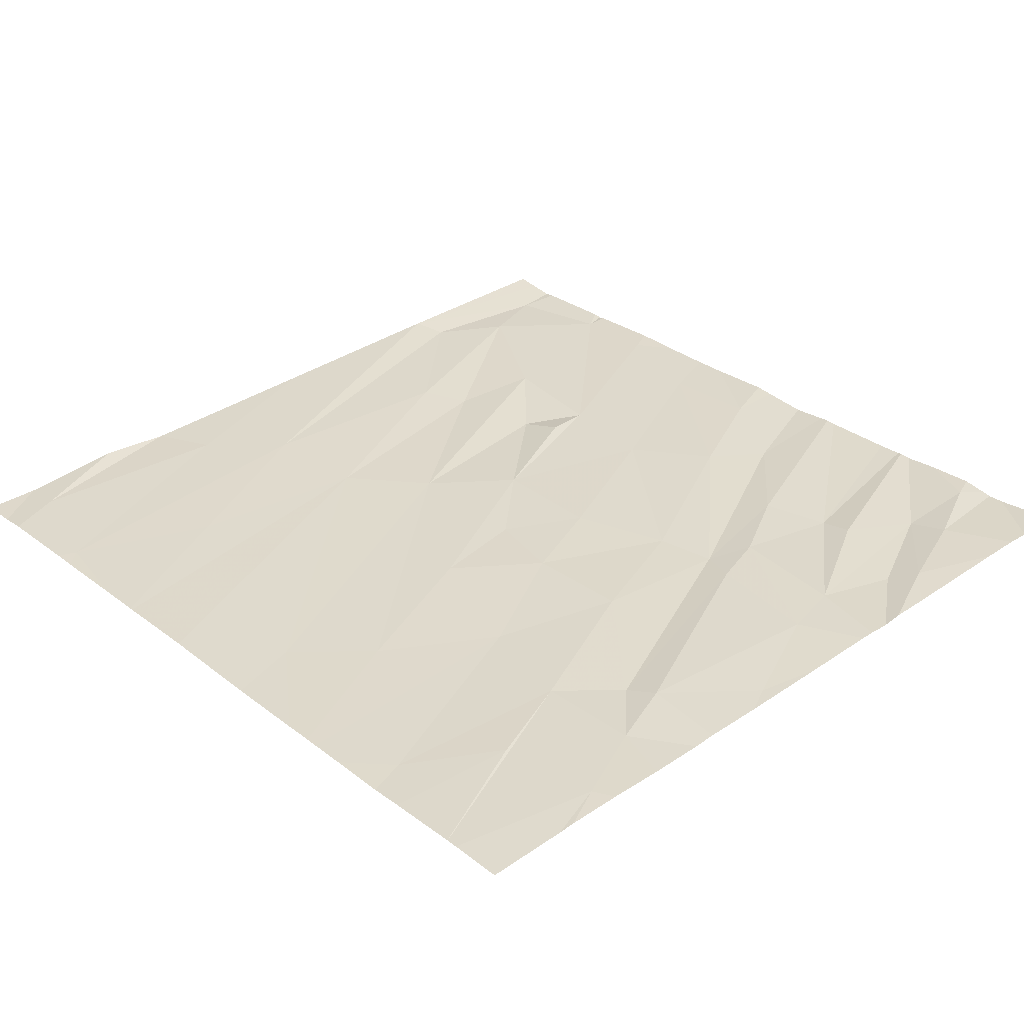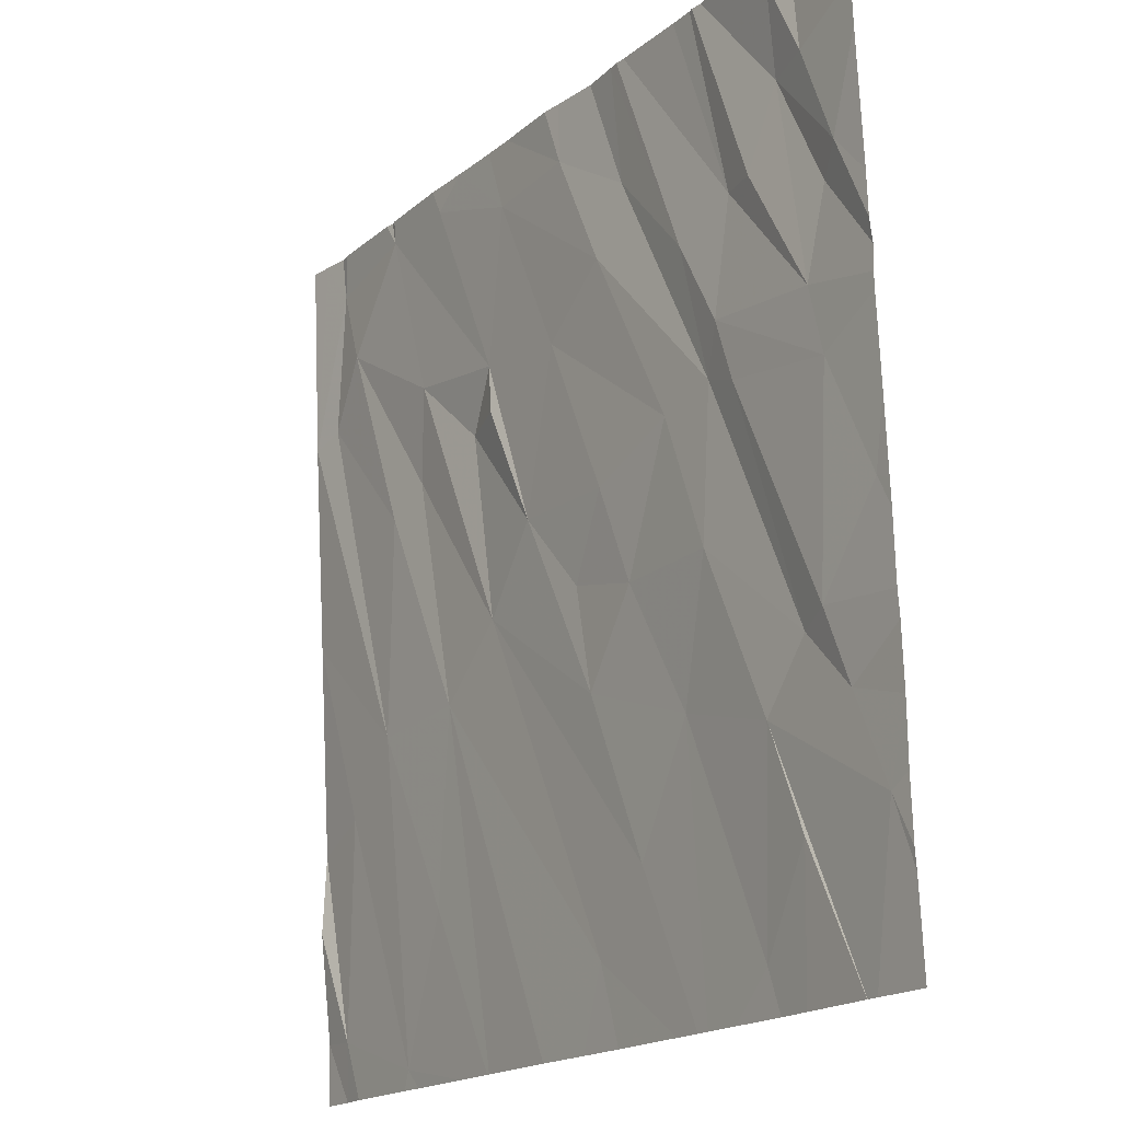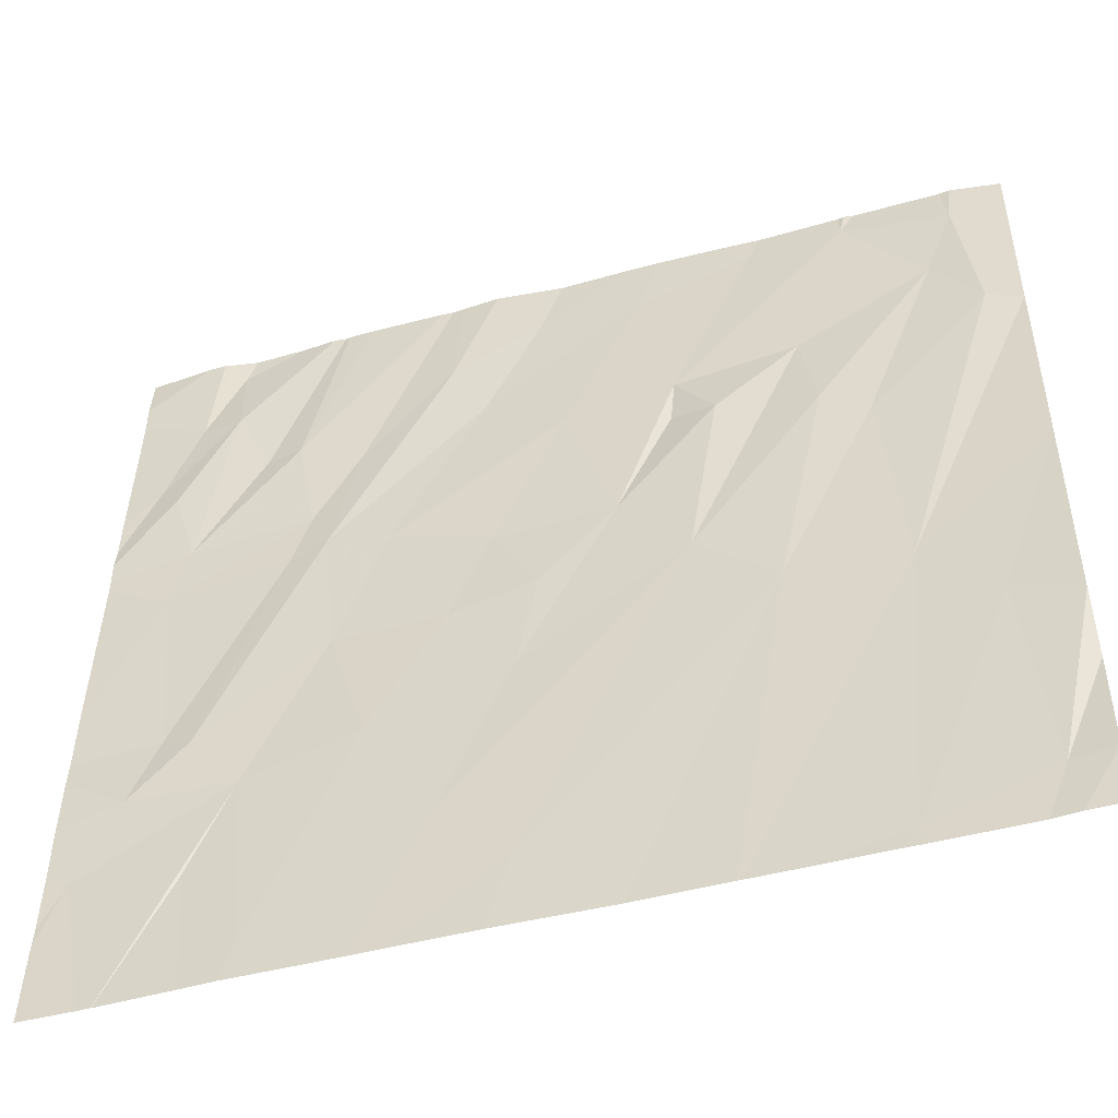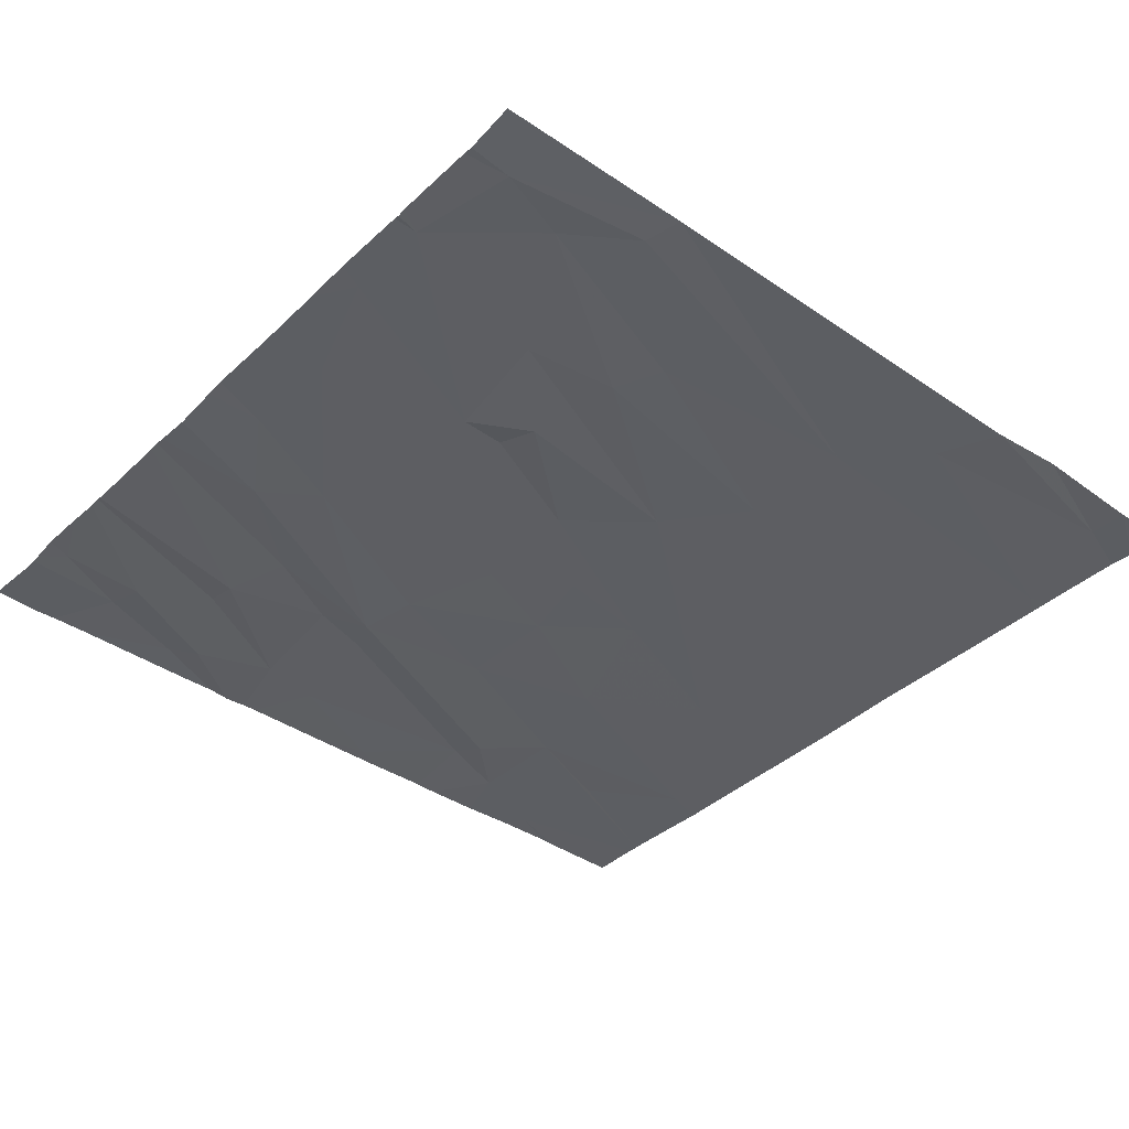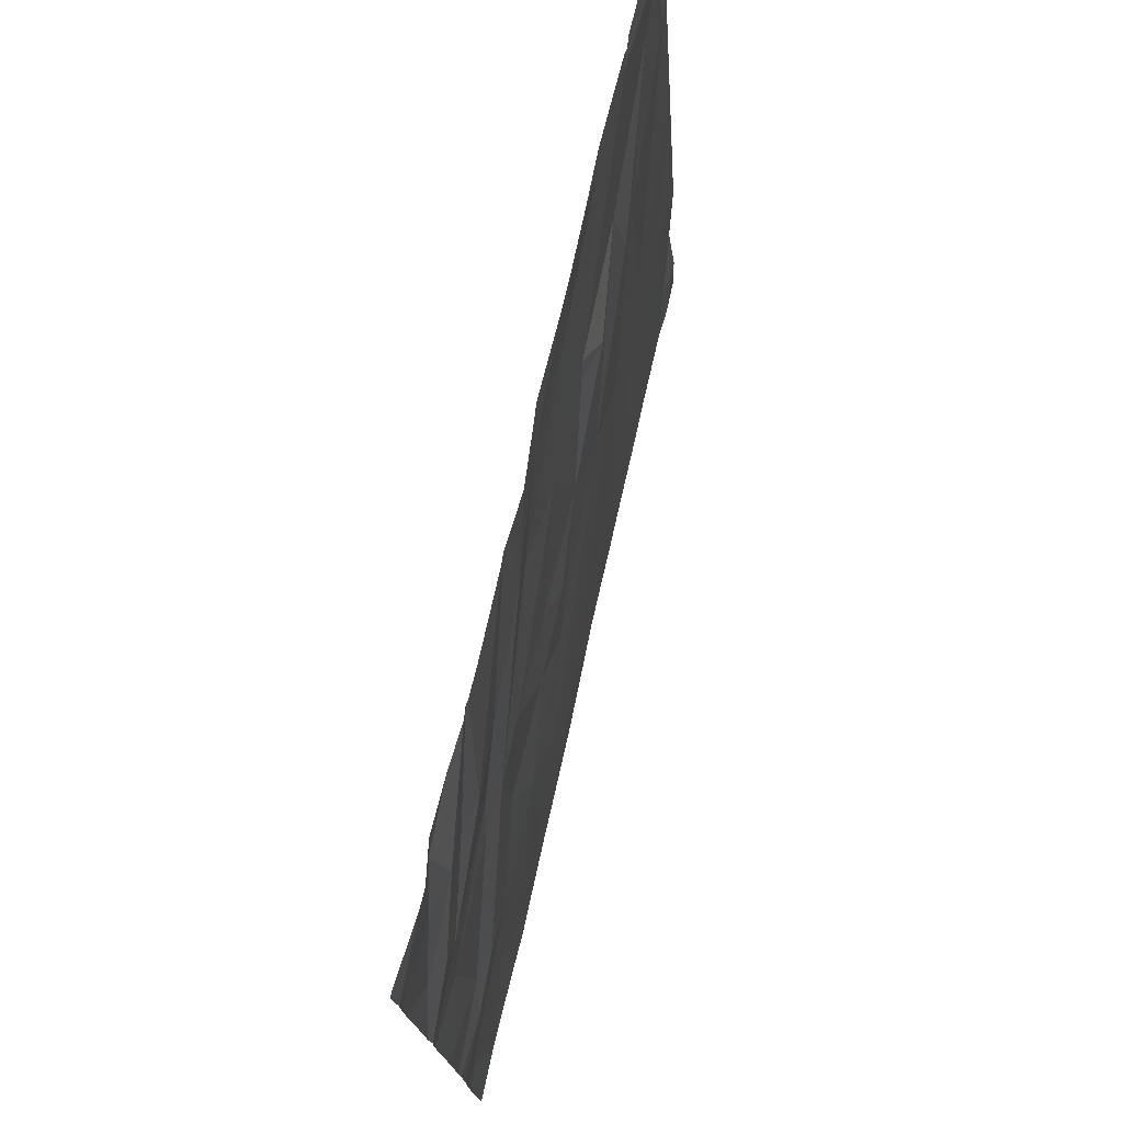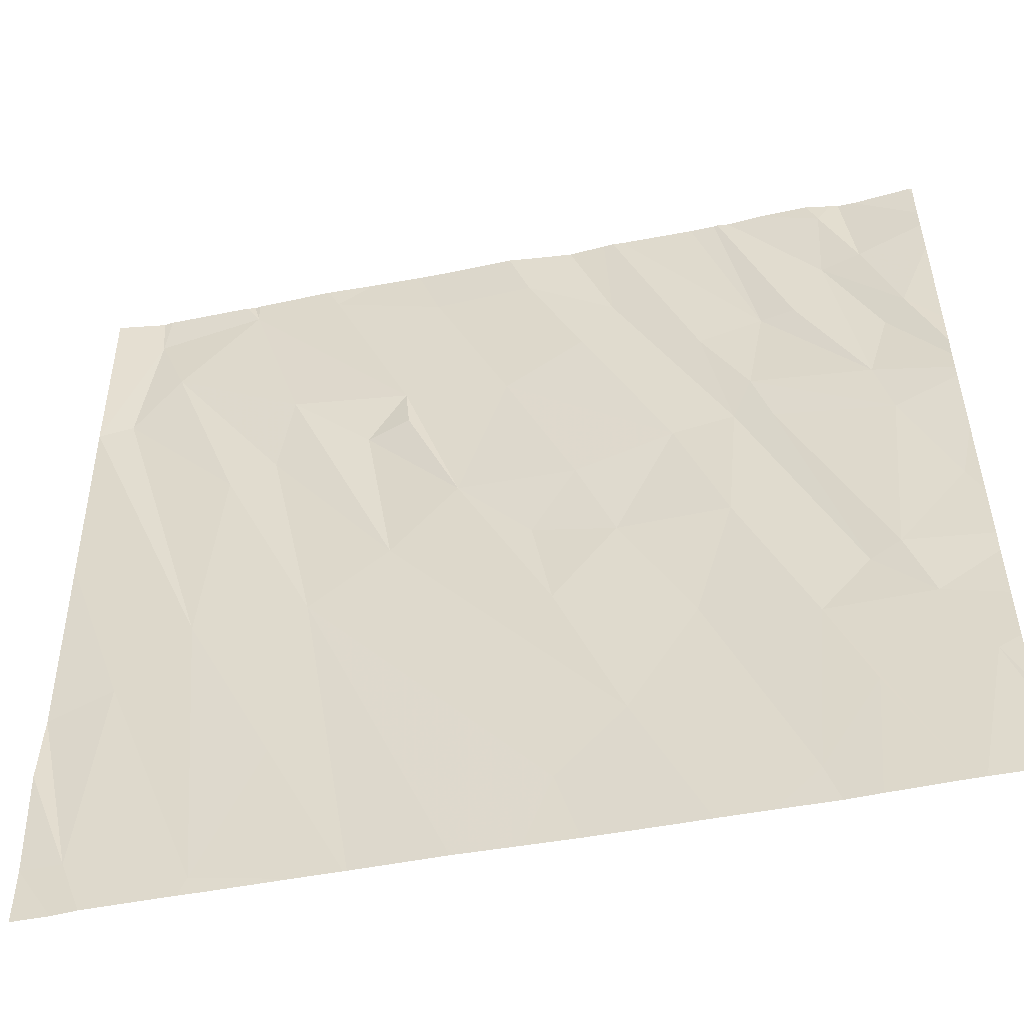
<metadata>
{"format":"obj","ext":"obj","renderer":"f3d","projection":"perspective","resolution":1024,"background":"white","views":[{"elev":29.7,"azim":47.2,"up":"+Z"},{"elev":-17.7,"azim":58.2,"up":"+Y"},{"elev":-48.5,"azim":-162.2,"up":"+Y"},{"elev":-36.0,"azim":-129.8,"up":"+Z"},{"elev":74.8,"azim":104.1,"up":"+Y"},{"elev":-52.7,"azim":12.9,"up":"+Y"}]}
</metadata>
<code>
v -117.6 275.6 501.1
v -118.3 272.1 500.9
v -118.3 275.6 501.1
v -117.2 275.6 501.1
v -117.6 271.9 500.9
v -118 275.6 501.1
v -117.6 275.6 501.1
v -115.3 275.6 501
v -118.2 275.6 501.1
v -115.2 272 500.8
v -118.1 272.1 500.9
v -118.3 272.6 501
v -117.3 272.5 500.9
v -117 275.6 501.1
v -117.2 273.3 501
v -116.2 272.2 500.9
v -115.9 272.5 500.9
v -114.9 272.4 500.9
v -115.1 272.8 500.9
v -115.6 273 500.9
v -118 271.8 500.9
v -115.3 275.6 501
v -114.5 272.5 500.9
v -115.4 271.8 500.8
v -115.1 271.8 500.8
v -117.7 273.3 501
v -118 273 501
v -118.3 272.9 501
v -116.9 273.6 501
v -116.2 273.2 500.9
v -114.9 273.1 500.9
v -114.6 272.8 500.9
v -115.7 271.8 500.9
v -114.7 273.1 500.9
v -118.3 273.8 501
v -117.6 274.2 501
v -116.6 274 501
v -117.4 274.4 501
v -116.2 273.6 500.9
v -115.9 273.5 500.9
v -116 273.9 501
v -115.4 273.5 500.9
v -115.2 274.1 501
v -115.3 274.2 500.9
v -114.4 273.5 500.9
v -114.7 274 500.9
v -116.1 271.8 500.9
v -117.5 271.8 500.9
v -118.3 274.8 501.1
v -118.1 274.8 501
v -117 274.4 501
v -115.6 274.1 500.9
v -117.3 274.8 501
v -116.8 274.5 501
v -116.8 274.7 501
v -116.3 274.6 501
v -116 274.9 501
v -115.2 274.8 501
v -114.7 274.3 500.9
v -115.2 274.3 501
v -117.6 271.8 500.9
v -114.6 274.7 500.9
v -117.9 275.1 501.1
v -115.4 274.7 501
v -114.5 274.8 501
v -117.6 275.5 501.1
v -118 275.4 501
v -116.7 275.3 501
v -115.8 275.1 501
v -115 274.8 501
v -114.9 275.1 501
v -118.1 271.8 500.9
v -114.7 275.2 501
v -117.2 275.5 501.1
v -116.2 275.4 501
v -114.8 275.5 501
v -118.3 271.8 500.9
v -115.3 275.6 501
v -114.4 272.2 500.9
v -114.4 272.3 500.9
v -114.4 272.8 500.9
v -114.4 272.5 500.9
v -114.4 273.1 500.9
v -114.4 273 500.9
v -114.4 273.8 500.9
v -114.4 273.5 500.9
v -114.4 273.4 500.9
v -114.4 274.2 500.9
v -114.4 274.2 500.9
v -114.4 274.3 500.9
v -114.4 274.6 501
v -114.4 274.4 500.9
v -114.4 275.1 501
v -114.4 275.3 501
v -114.4 275.4 501
v -114.4 275.6 501
v -117.2 271.8 500.9
v -117 271.8 500.9
v -117 271.8 500.9
v -116.6 271.8 500.9
v -116.3 271.8 500.9
v -115.6 271.8 500.9
v -115 271.8 500.8
v -115.5 271.8 500.8
v -114.6 271.8 500.8
v -114.7 271.8 500.8
v -114.7 271.8 500.8
v -114.4 271.8 500.8
v -114.4 271.8 500.8
v -116.8 275.6 501
v -116.6 275.6 501
v -115.9 275.6 501
v -115.8 275.6 501
v -115.8 275.6 501
v -116.2 275.6 501
v -116 275.6 501
v -114.9 275.6 501
v -115.1 275.6 501
v -114.8 275.6 501
v -114.7 275.6 501
v -114.6 275.6 501
v -114.4 275.6 501
v -116.3 275.6 501
v -115.4 275.6 501
v -117.6 275.6 501.1
v -118.1 275.6 501.1
v -114.7 275.6 501
v -114.4 275.6 501
v -114.4 275.6 501
f 115 75 69
f 114 58 124
f 113 64 58
f 11 12 2
f 11 2 72
f 61 11 21
f 13 5 97
f 15 13 98
f 16 15 100
f 112 69 64
f 17 16 33
f 18 10 25
f 18 19 10
f 24 20 104
f 111 75 123
f 110 68 75
f 11 5 27
f 5 13 26
f 26 27 5
f 20 17 102
f 27 28 11
f 12 11 28
f 15 16 29
f 30 29 17
f 20 30 17
f 29 16 17
f 19 20 10
f 23 32 19
f 19 18 106
f 19 32 31
f 81 23 82
f 83 32 84
f 101 16 100
f 105 19 107
f 34 31 32
f 27 35 28
f 35 27 26
f 15 36 26
f 26 13 15
f 37 29 30
f 29 38 15
f 39 37 30
f 41 39 40
f 39 30 40
f 30 20 40
f 19 42 20
f 19 31 42
f 42 31 44
f 34 43 31
f 20 42 40
f 34 45 46
f 100 15 99
f 45 34 83
f 99 15 98
f 26 49 35
f 49 26 50
f 36 15 38
f 26 36 50
f 37 39 41
f 40 42 52
f 43 34 46
f 43 44 31
f 53 38 29
f 29 37 51
f 54 51 37
f 55 54 37
f 52 57 56
f 41 52 56
f 41 40 52
f 37 41 56
f 46 59 60
f 52 42 44
f 59 58 60
f 43 46 60
f 43 60 44
f 46 45 85
f 59 46 88
f 62 59 89
f 63 36 38
f 53 29 51
f 70 58 59
f 52 44 57
f 64 44 60
f 58 64 60
f 63 50 36
f 53 66 63
f 53 63 38
f 55 51 54
f 56 55 37
f 56 68 55
f 53 51 55
f 57 44 69
f 56 57 68
f 64 69 44
f 65 62 90
f 71 70 59
f 65 73 71
f 14 74 68
f 71 62 65
f 59 62 71
f 49 50 67
f 63 67 50
f 66 67 63
f 66 53 55
f 55 68 74
f 75 68 57
f 75 57 69
f 70 71 78
f 58 70 22
f 49 67 9
f 67 66 1
f 66 74 4
f 74 66 55
f 14 68 110
f 110 75 111
f 112 64 113
f 113 58 114
f 115 69 116
f 78 76 118
f 71 73 76
f 119 73 120
f 73 65 93
f 120 94 127
f 98 13 97
f 79 23 108
f 97 5 48
f 80 23 79
f 7 66 4
f 81 32 23
f 21 11 72
f 24 10 20
f 82 23 80
f 83 34 32
f 4 74 14
f 84 32 81
f 85 45 86
f 25 10 24
f 47 16 101
f 86 45 87
f 87 45 83
f 88 46 85
f 6 67 1
f 89 59 88
f 33 16 47
f 90 62 89
f 61 5 11
f 91 65 92
f 1 66 125
f 92 65 90
f 93 65 91
f 48 5 61
f 94 73 93
f 3 49 9
f 94 95 121
f 72 2 77
f 95 96 122
f 9 67 126
f 102 17 33
f 103 18 25
f 8 58 22
f 104 20 102
f 105 23 19
f 106 18 103
f 22 70 78
f 107 19 106
f 78 71 76
f 108 23 105
f 109 79 108
f 116 69 112
f 117 76 119
f 118 76 117
f 119 76 73
f 120 73 94
f 121 95 128
f 122 96 129
f 123 75 115
f 124 58 8
f 125 66 7
f 126 67 6
f 127 94 121
f 128 95 122

</code>
